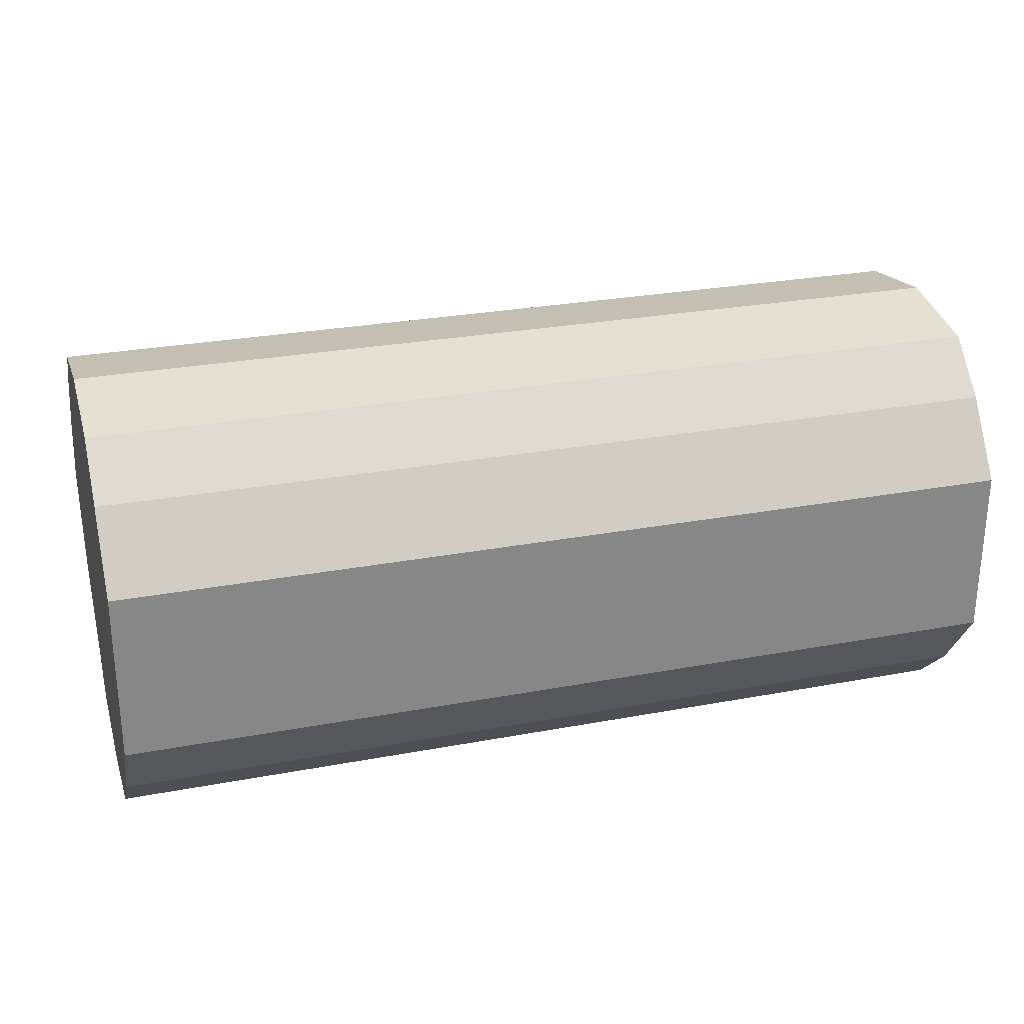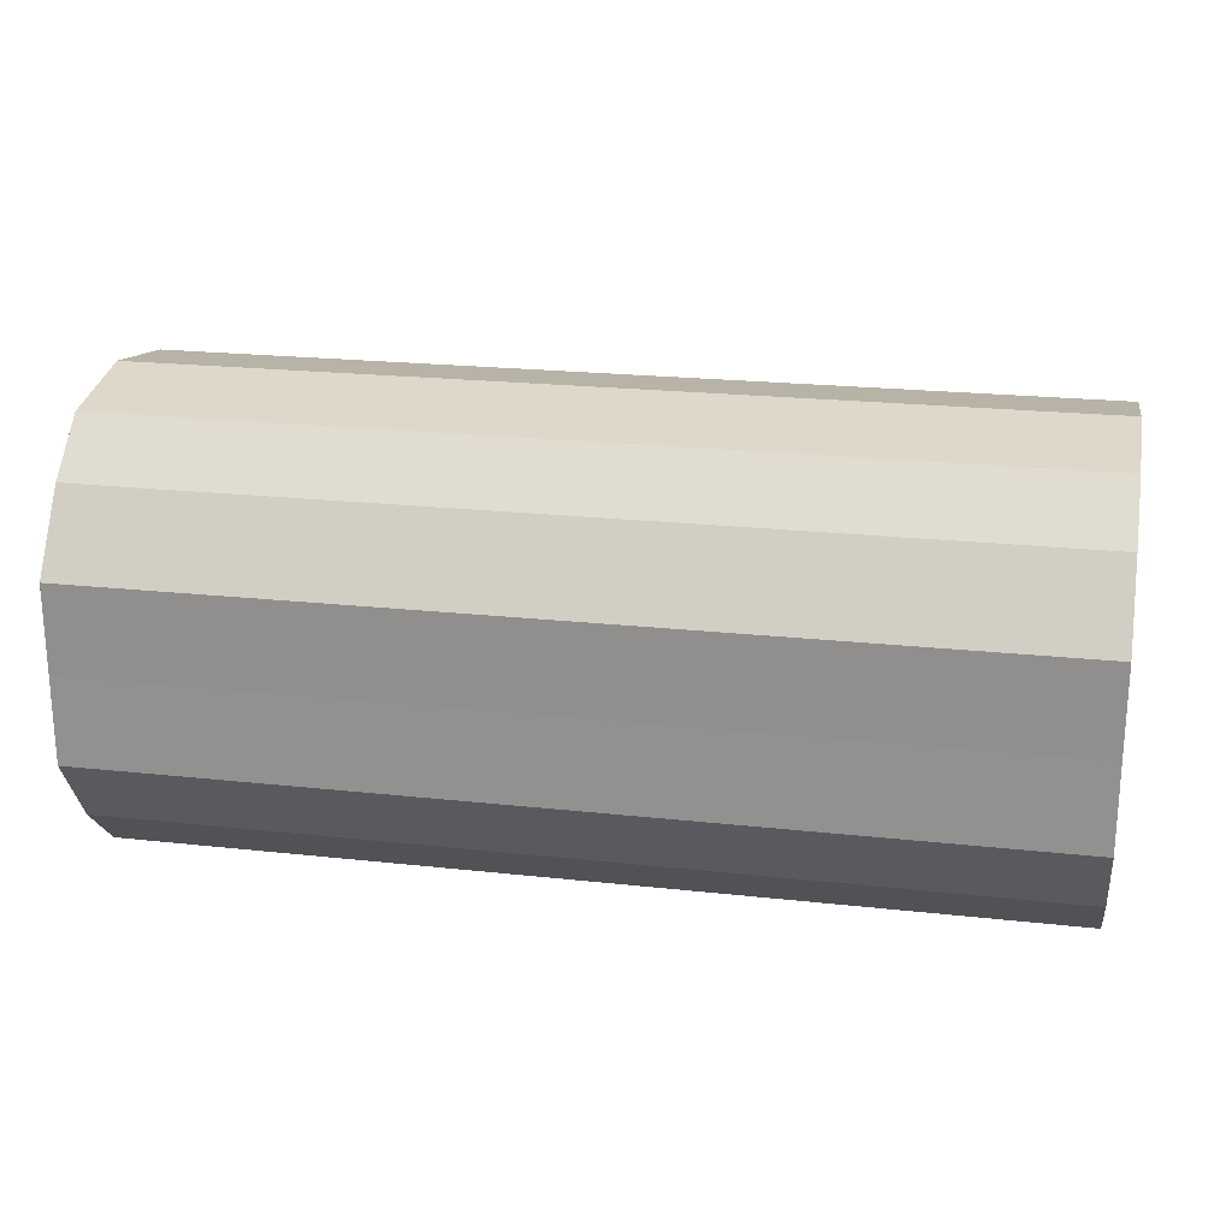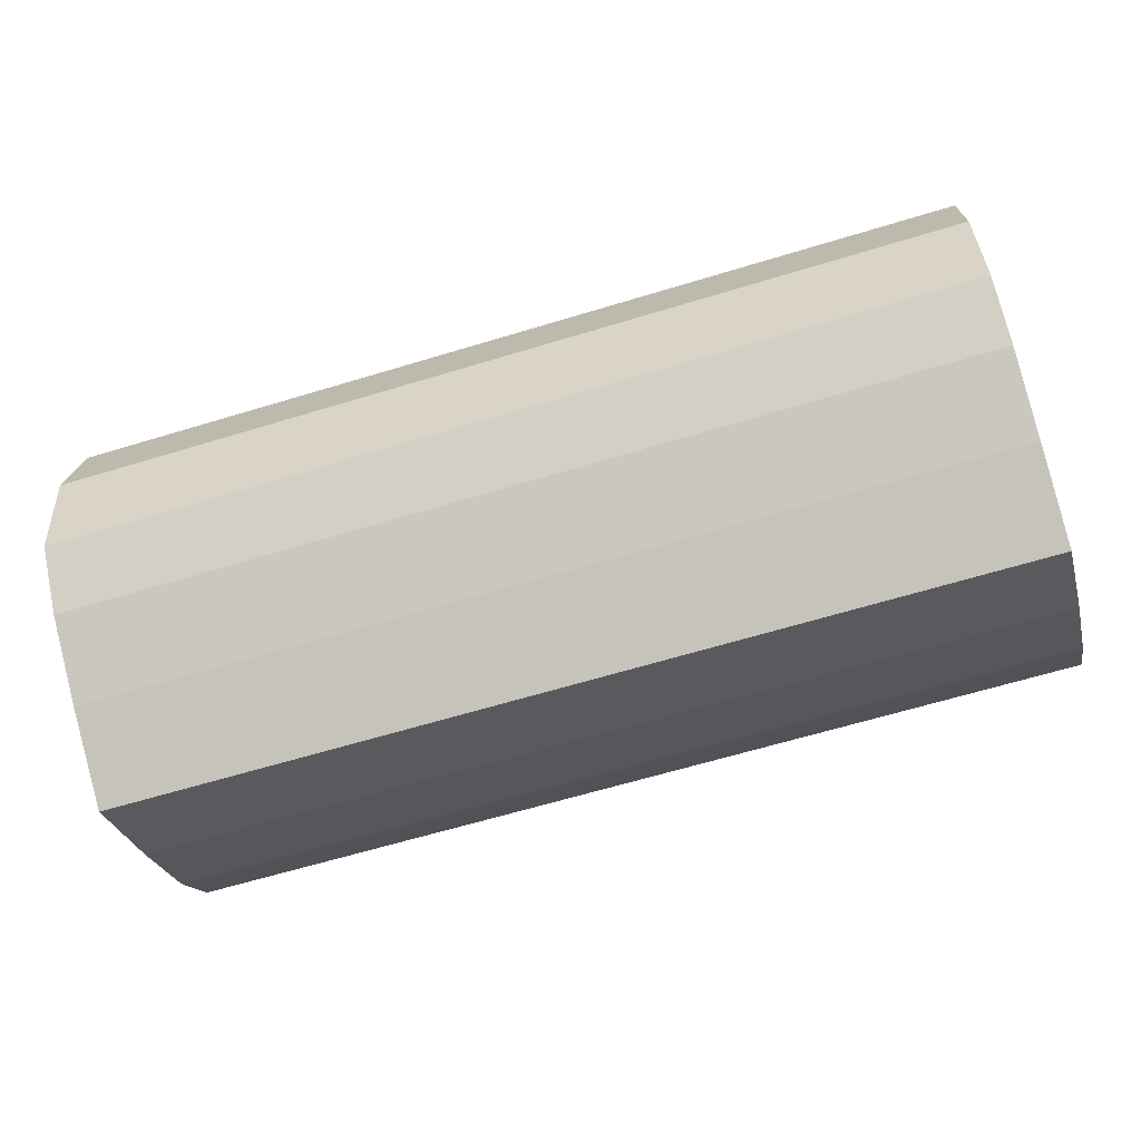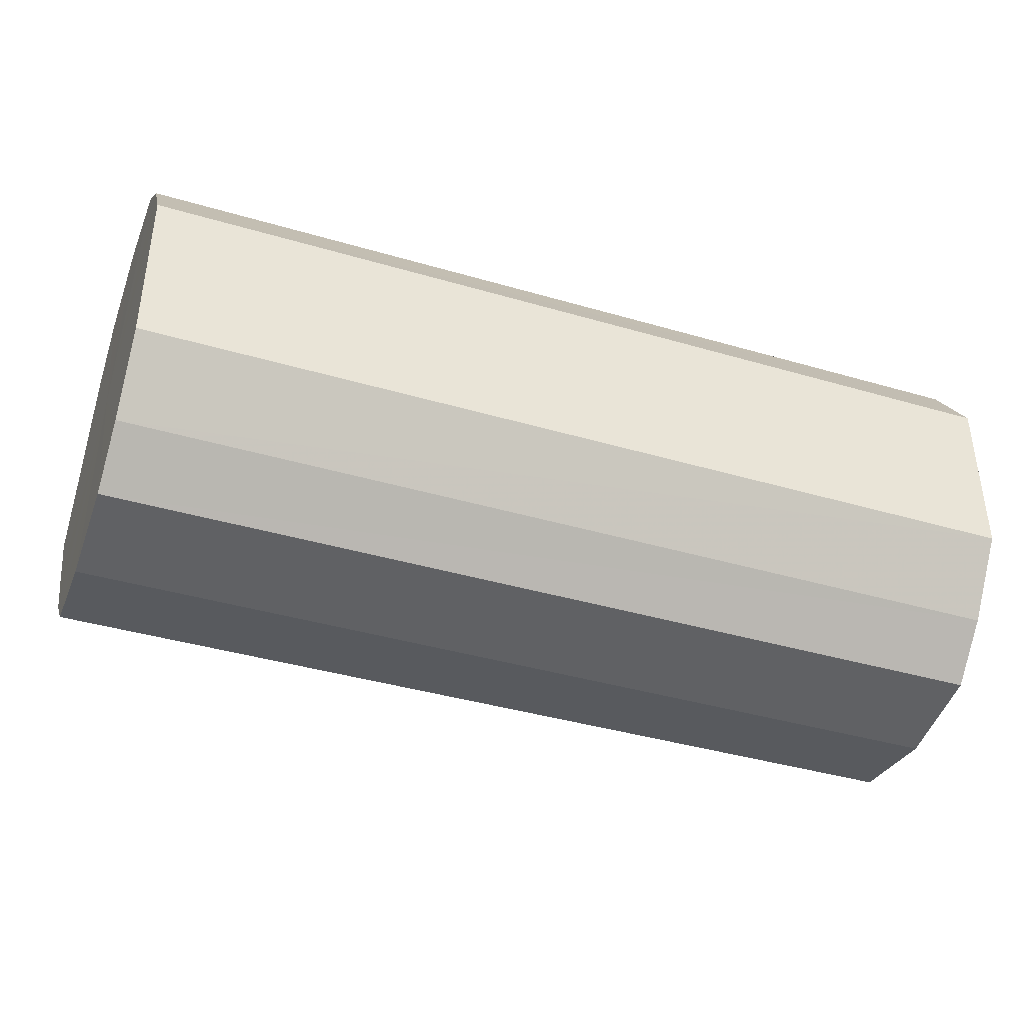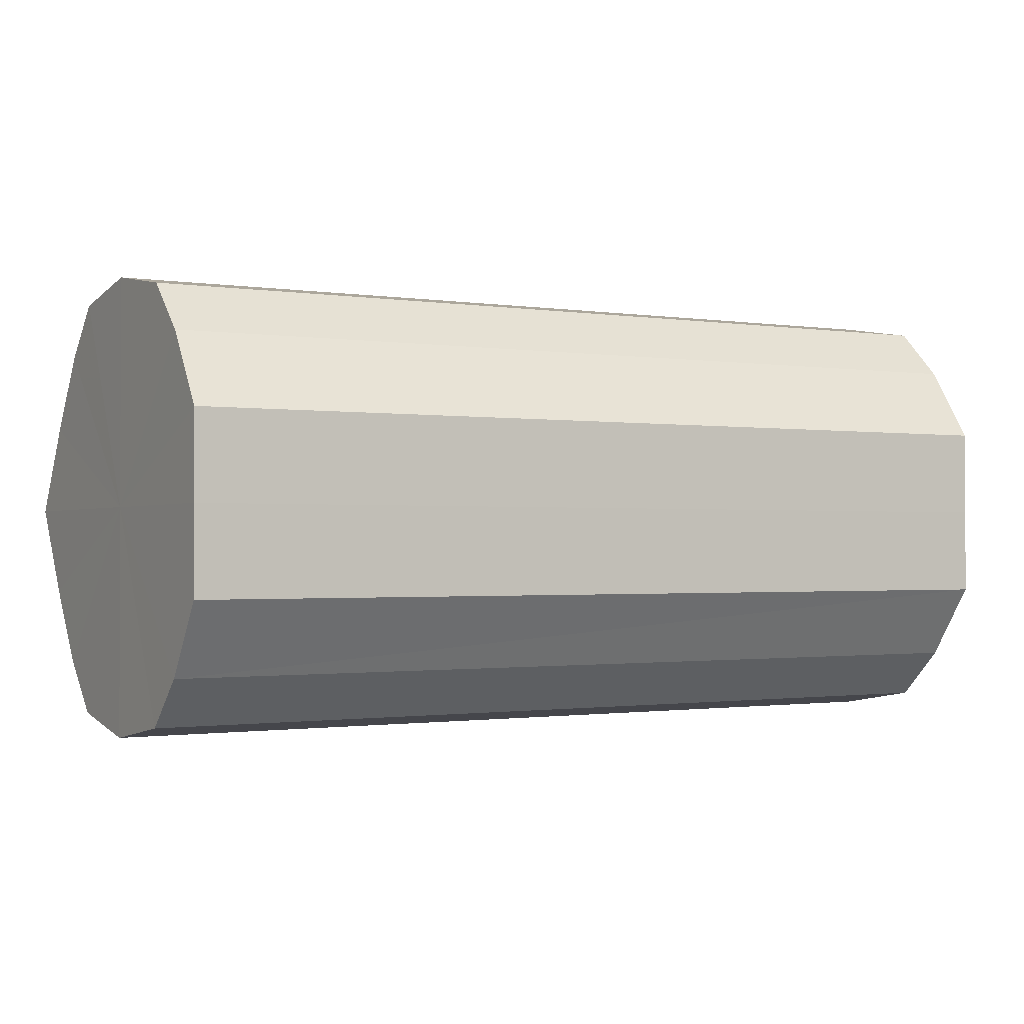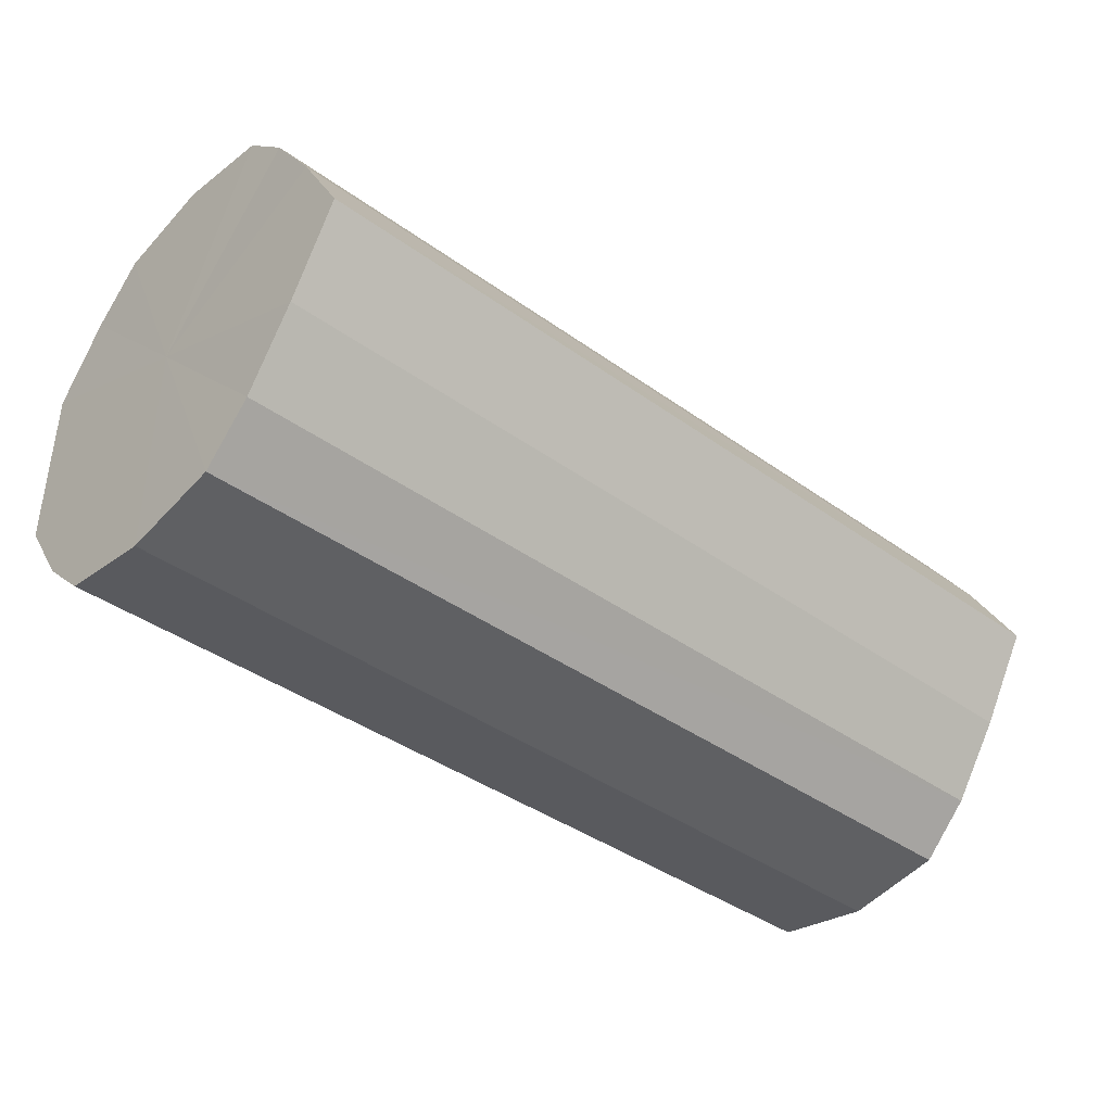
<metadata>
{"format":"obj","ext":"obj","renderer":"f3d","projection":"perspective","resolution":1024,"background":"white","views":[{"elev":27.6,"azim":164.0,"up":"+Z"},{"elev":22.0,"azim":-169.1,"up":"+Z"},{"elev":-62.9,"azim":17.2,"up":"+Y"},{"elev":-40.1,"azim":160.1,"up":"+Z"},{"elev":-1.1,"azim":150.2,"up":"+Z"},{"elev":-39.7,"azim":-41.8,"up":"+Z"}]}
</metadata>
<code>
o 26684
v 2201 1855 9.165
v 2201 1854 9.162
v 2201 1855 9.165
v 2201 1854 9.152
v 2201 1854 9.162
v 2201 1855 9.162
v 2201 1855 9.162
v 2201 1854 9.138
v 2201 1854 9.152
v 2201 1855 9.152
v 2201 1855 9.152
v 2201 1854 9.121
v 2201 1854 9.138
v 2201 1855 9.138
v 2201 1855 9.138
v 2201 1854 9.104
v 2201 1854 9.121
v 2201 1855 9.121
v 2201 1855 9.121
v 2201 1854 9.089
v 2201 1854 9.104
v 2201 1855 9.104
v 2201 1855 9.104
v 2201 1854 9.08
v 2201 1854 9.089
v 2201 1855 9.089
v 2201 1855 9.089
v 2201 1855 9.076
v 2201 1854 9.08
v 2201 1855 9.08
v 2201 1855 9.08
v 2201 1855 9.076
v 2201 1855 9.165
v 2201 1854 9.162
v 2201 1854 9.162
v 2201 1854 9.152
v 2201 1854 9.152
v 2201 1855 9.162
v 2201 1855 9.165
v 2201 1855 9.152
v 2201 1855 9.162
v 2201 1854 9.138
v 2201 1854 9.138
v 2201 1855 9.138
v 2201 1855 9.152
v 2201 1855 9.121
v 2201 1855 9.138
v 2201 1854 9.121
v 2201 1854 9.121
v 2201 1855 9.104
v 2201 1855 9.121
v 2201 1855 9.089
v 2201 1855 9.104
v 2201 1854 9.104
v 2201 1854 9.104
v 2201 1855 9.08
v 2201 1855 9.089
v 2201 1855 9.076
v 2201 1855 9.08
v 2201 1854 9.089
v 2201 1854 9.089
v 2201 1854 9.08
v 2201 1855 9.076
v 2201 1854 9.08
v 2201 1855 9.121
v 2201 1854 9.162
v 2201 1855 9.165
v 2201 1854 9.152
v 2201 1855 9.162
v 2201 1854 9.138
v 2201 1855 9.152
v 2201 1854 9.121
v 2201 1855 9.138
v 2201 1854 9.104
v 2201 1855 9.121
v 2201 1854 9.089
v 2201 1855 9.104
v 2201 1854 9.08
v 2201 1855 9.089
v 2201 1855 9.076
v 2201 1855 9.08
v 2201 1855 9.121
v 2201 1855 9.165
v 2201 1854 9.162
v 2201 1855 9.162
v 2201 1854 9.152
v 2201 1855 9.152
v 2201 1854 9.138
v 2201 1855 9.138
v 2201 1854 9.121
v 2201 1855 9.121
v 2201 1854 9.104
v 2201 1855 9.104
v 2201 1854 9.089
v 2201 1855 9.089
v 2201 1854 9.08
v 2201 1855 9.08
v 2201 1855 9.076
f 1 2 3
f 2 4 5
f 6 1 7
f 4 8 9
f 10 6 11
f 8 12 13
f 14 10 15
f 12 16 17
f 18 14 19
f 16 20 21
f 22 18 23
f 20 24 25
f 26 22 27
f 24 28 29
f 30 26 31
f 28 30 32
f 33 34 35
f 35 36 37
f 38 39 33
f 40 41 38
f 37 42 43
f 44 45 40
f 46 47 44
f 43 48 49
f 50 51 46
f 52 53 50
f 49 54 55
f 56 57 52
f 58 59 56
f 55 60 61
f 62 63 58
f 61 64 62
f 65 66 67
f 65 68 66
f 65 67 69
f 65 70 68
f 65 69 71
f 65 72 70
f 65 71 73
f 65 74 72
f 65 73 75
f 65 76 74
f 65 75 77
f 65 78 76
f 65 77 79
f 65 80 78
f 65 79 81
f 65 81 80
f 82 83 84
f 82 85 83
f 82 84 86
f 82 87 85
f 82 86 88
f 82 89 87
f 82 88 90
f 82 91 89
f 82 90 92
f 82 93 91
f 82 92 94
f 82 95 93
f 82 94 96
f 82 97 95
f 82 96 98
f 82 98 97

</code>
